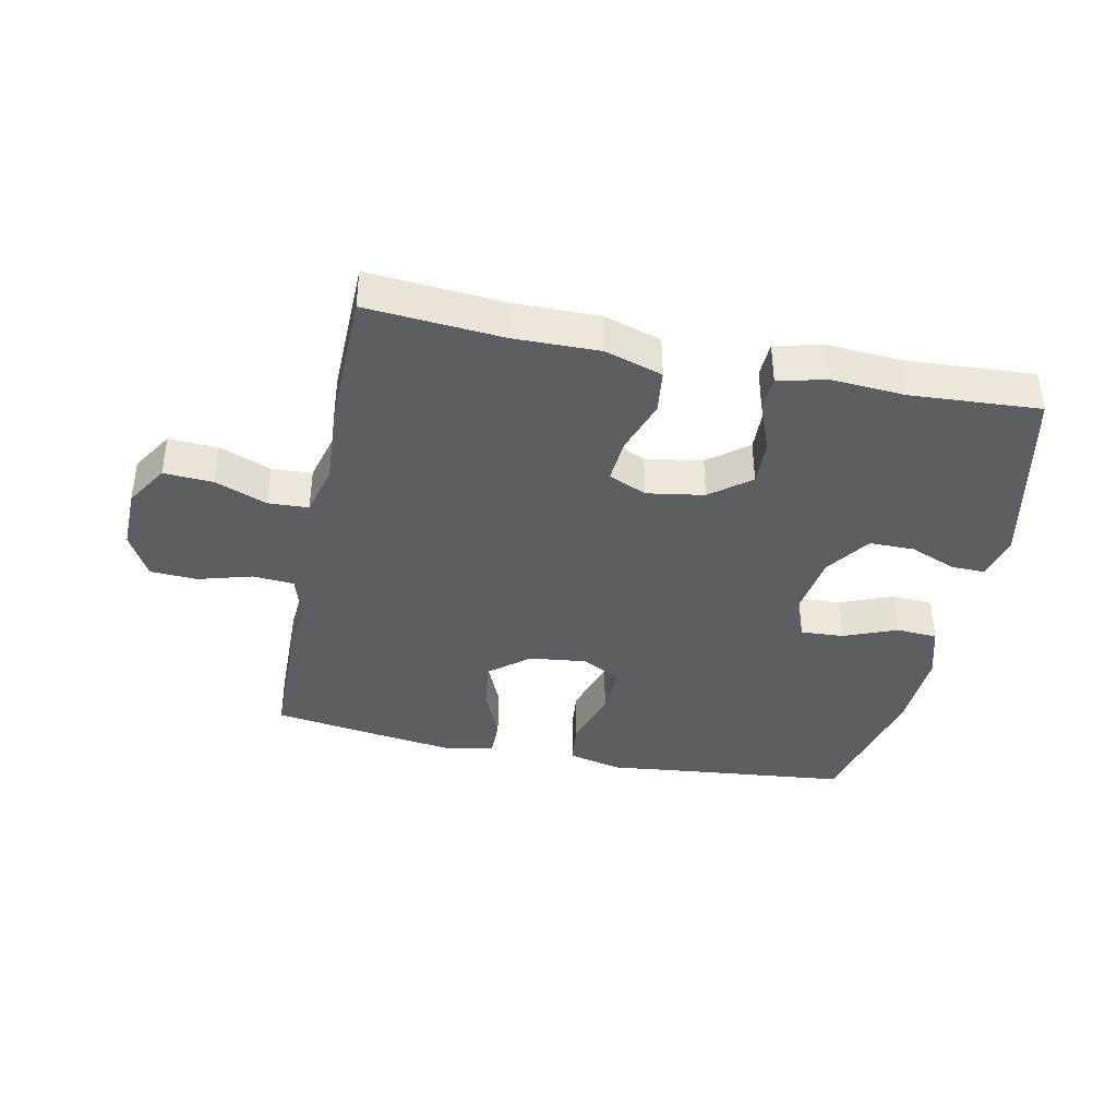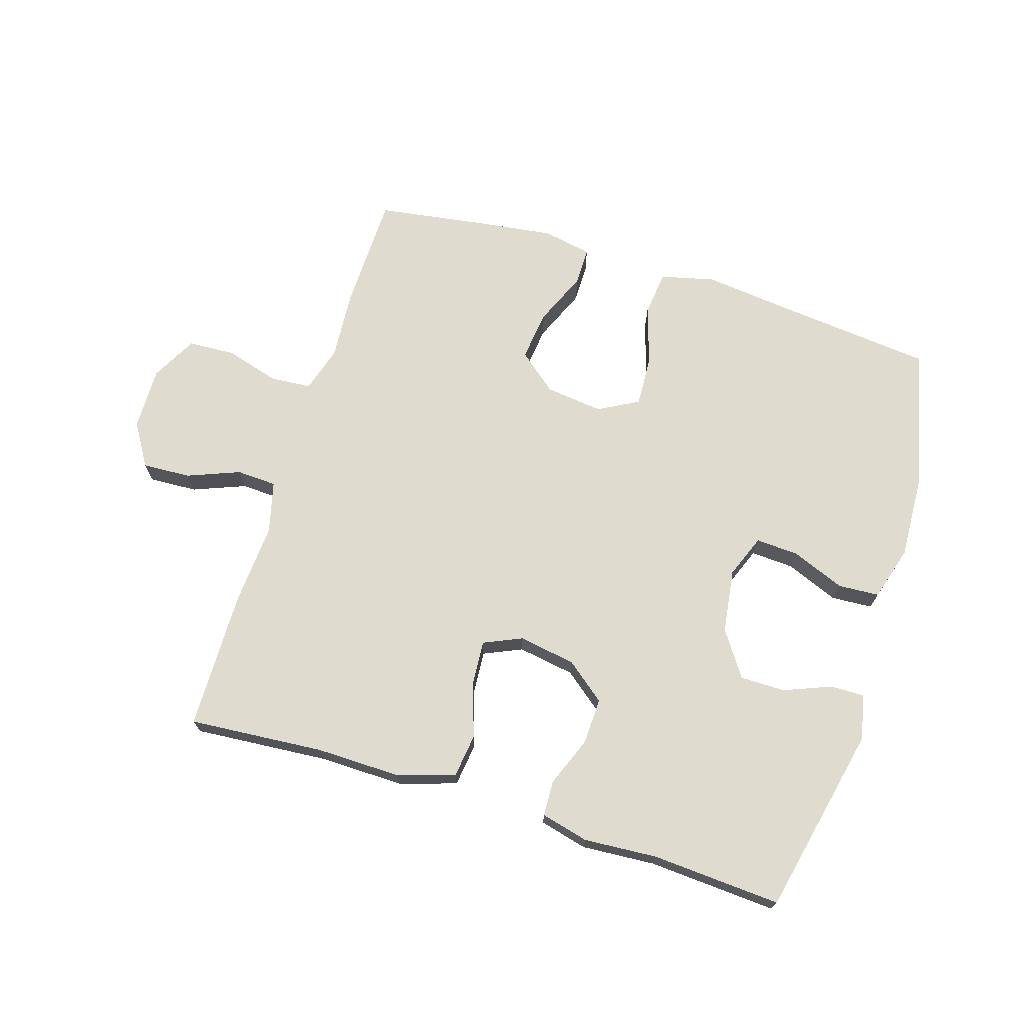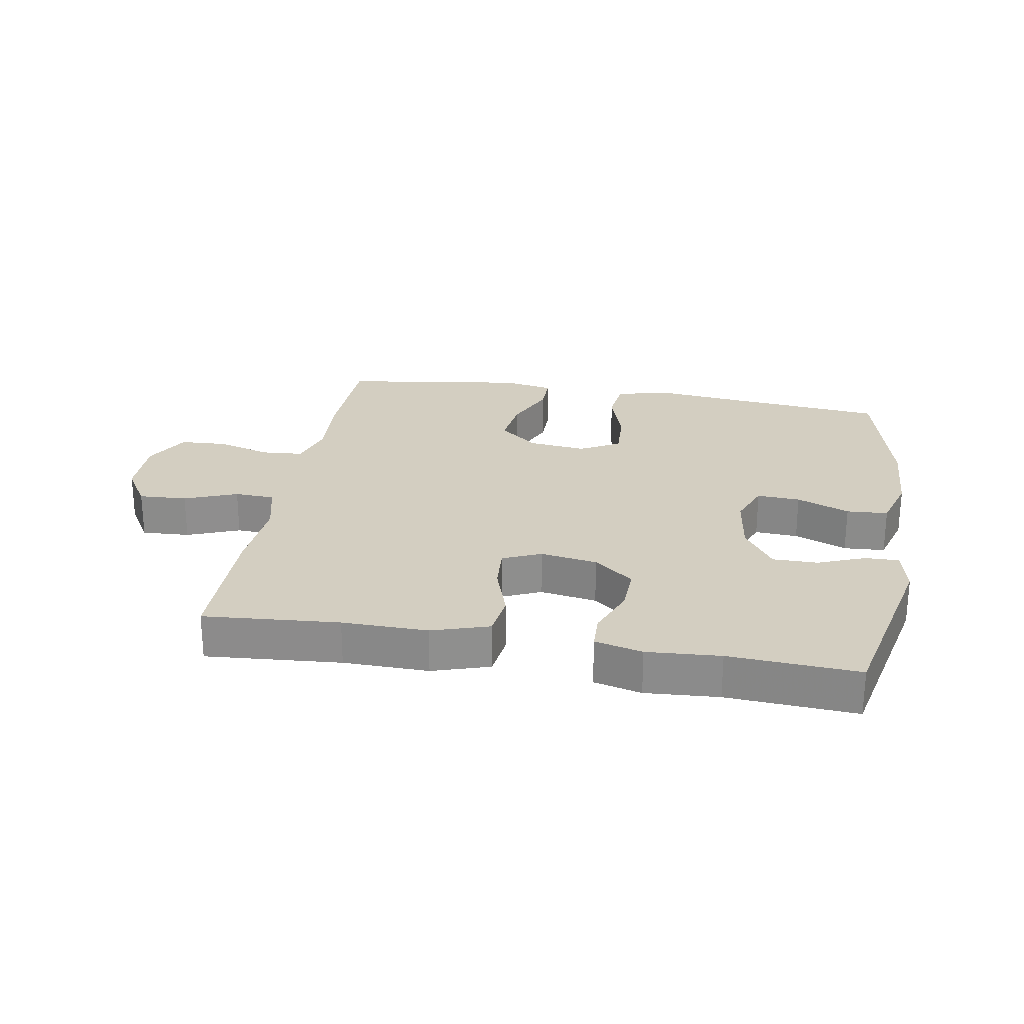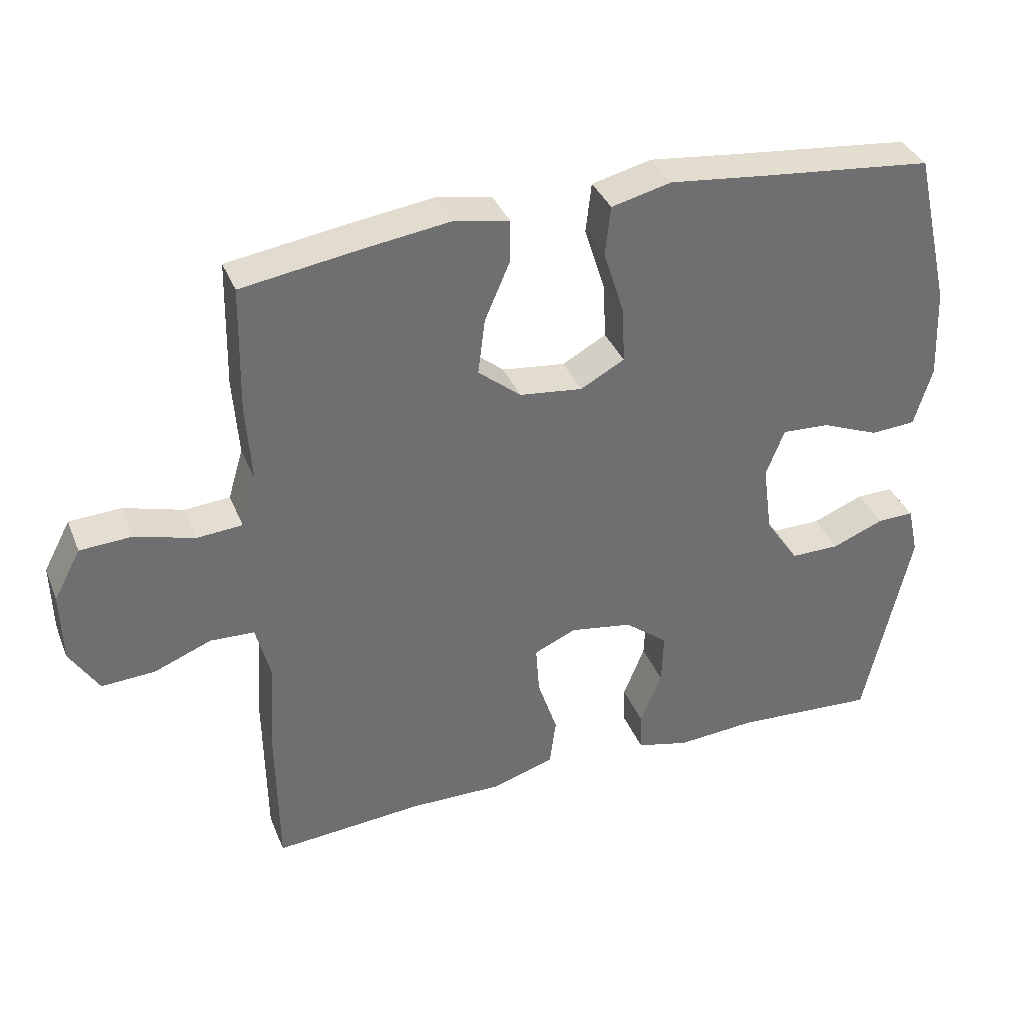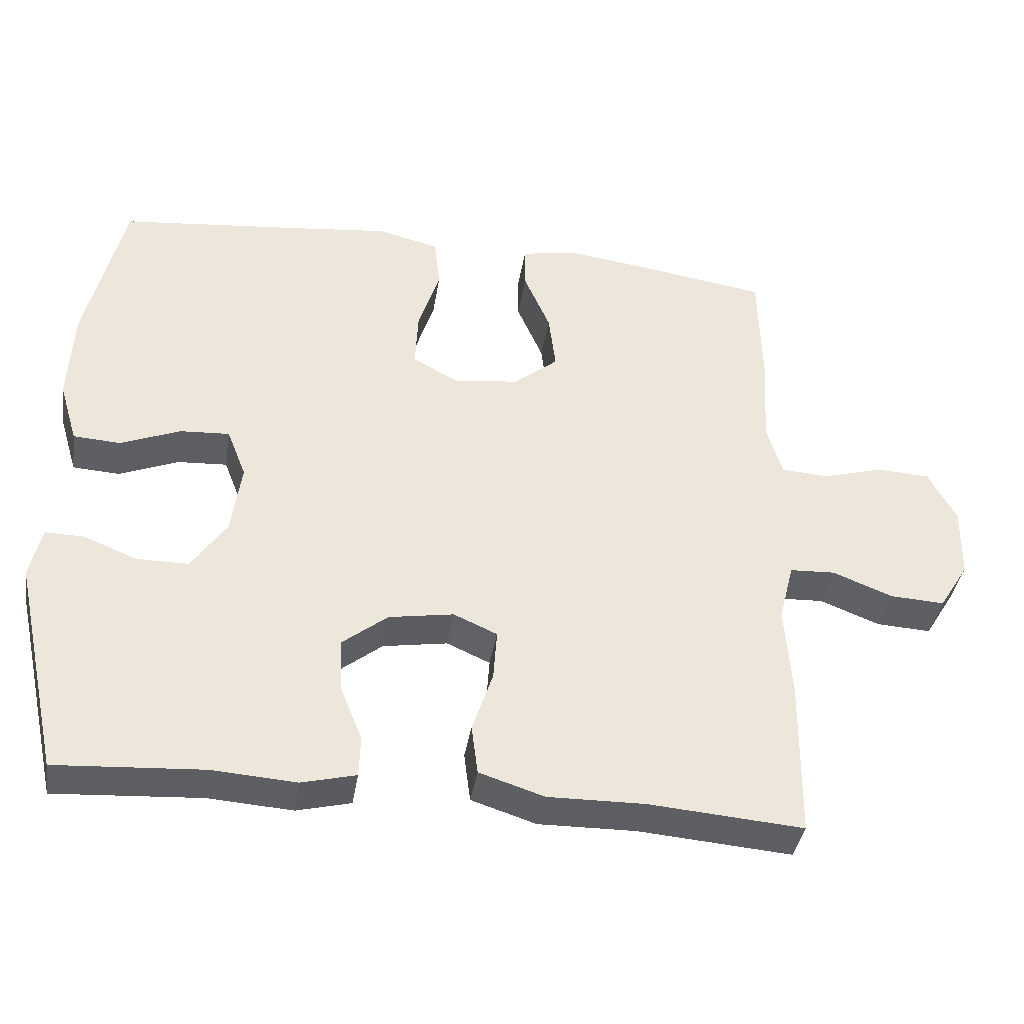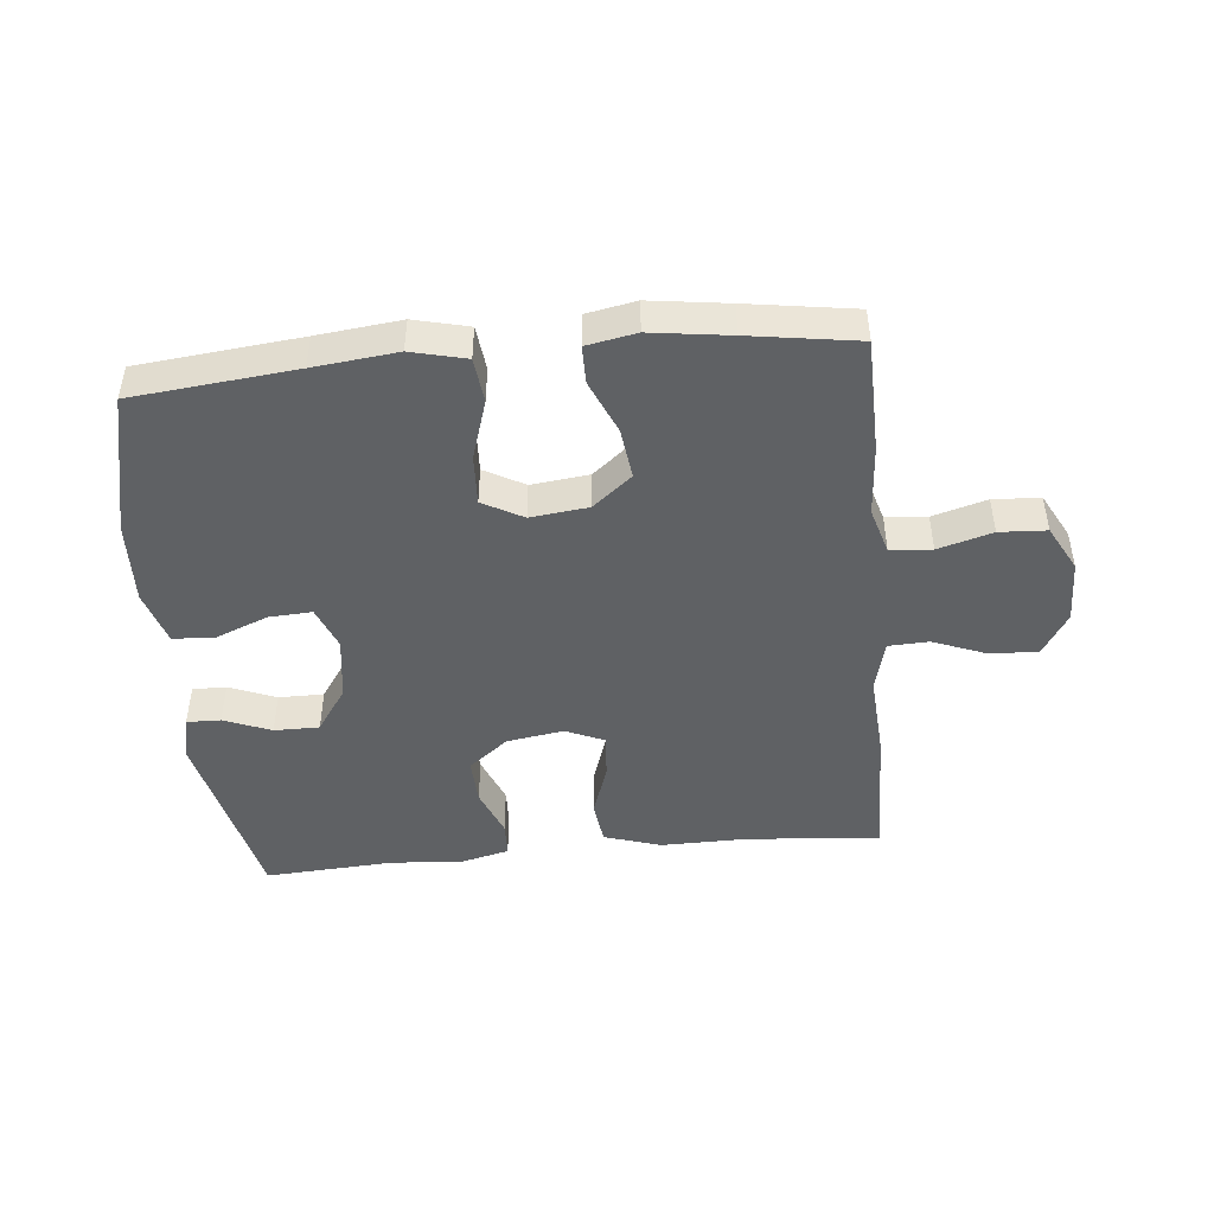
<metadata>
{"format":"obj","ext":"obj","renderer":"f3d","projection":"perspective","resolution":1024,"background":"white","views":[{"elev":-39.0,"azim":168.2,"up":"+Y"},{"elev":70.5,"azim":-162.7,"up":"+Y"},{"elev":25.2,"azim":-170.2,"up":"+Y"},{"elev":36.3,"azim":159.6,"up":"+Z"},{"elev":-39.0,"azim":-9.0,"up":"+Z"},{"elev":-46.1,"azim":5.5,"up":"+Y"}]}
</metadata>
<code>
v -0.5 0.07 0.5
v -0.241 0.07 0.527
v -0.108 0.07 0.542
v -0.021 0.07 0.521
v -0.013 0.07 0.449
v -0.043 0.07 0.354
v -0.047 0.07 0.273
v 0.017 0.07 0.238
v 0.109 0.07 0.249
v 0.171 0.07 0.3
v 0.161 0.07 0.381
v 0.124 0.07 0.467
v 0.124 0.07 0.528
v 0.203 0.07 0.543
v 0.328 0.07 0.526
v 0.5 0.07 0.5
v 0.504 0.07 0.317
v 0.496 0.07 0.202
v 0.518 0.07 0.128
v 0.584 0.07 0.123
v 0.67 0.07 0.148
v 0.745 0.07 0.144
v 0.784 0.07 0.071
v 0.782 0.07 -0.03
v 0.74 0.07 -0.098
v 0.663 0.07 -0.094
v 0.579 0.07 -0.061
v 0.515 0.07 -0.064
v 0.494 0.07 -0.147
v 0.503 0.07 -0.276
v 0.5 0.07 -0.5
v 0.284 0.07 -0.483
v 0.148 0.07 -0.485
v 0.057 0.07 -0.456
v 0.048 0.07 -0.386
v 0.077 0.07 -0.299
v 0.082 0.07 -0.228
v 0.021 0.07 -0.201
v -0.07 0.07 -0.216
v -0.133 0.07 -0.266
v -0.13 0.07 -0.341
v -0.099 0.07 -0.419
v -0.101 0.07 -0.476
v -0.177 0.07 -0.495
v -0.294 0.07 -0.487
v -0.5 0.07 -0.5
v -0.567 0.07 -0.198
v -0.551 0.07 -0.126
v -0.497 0.07 -0.127
v -0.422 0.07 -0.157
v -0.35 0.07 -0.157
v -0.301 0.07 -0.085
v -0.287 0.07 0.017
v -0.314 0.07 0.086
v -0.383 0.07 0.082
v -0.467 0.07 0.048
v -0.533 0.07 0.052
v -0.559 0.07 0.139
v -0.553 0.07 0.272
v -0.5 0 0.5
v -0.241 0 0.527
v -0.108 0 0.542
v -0.021 0 0.521
v -0.013 0 0.449
v -0.043 0 0.354
v -0.047 0 0.273
v 0.017 0 0.238
v 0.109 0 0.249
v 0.171 0 0.3
v 0.161 0 0.381
v 0.124 0 0.467
v 0.124 0 0.528
v 0.203 0 0.543
v 0.328 0 0.526
v 0.5 0 0.5
v 0.504 0 0.317
v 0.496 0 0.202
v 0.518 0 0.128
v 0.584 0 0.123
v 0.67 0 0.148
v 0.745 0 0.144
v 0.784 0 0.071
v 0.782 0 -0.03
v 0.74 0 -0.098
v 0.663 0 -0.094
v 0.579 0 -0.061
v 0.515 0 -0.064
v 0.494 0 -0.147
v 0.503 0 -0.276
v 0.5 0 -0.5
v 0.284 0 -0.483
v 0.148 0 -0.485
v 0.057 0 -0.456
v 0.048 0 -0.386
v 0.077 0 -0.299
v 0.082 0 -0.228
v 0.021 0 -0.201
v -0.07 0 -0.216
v -0.133 0 -0.266
v -0.13 0 -0.341
v -0.099 0 -0.419
v -0.101 0 -0.476
v -0.177 0 -0.495
v -0.294 0 -0.487
v -0.5 0 -0.5
v -0.567 0 -0.198
v -0.551 0 -0.126
v -0.497 0 -0.127
v -0.422 0 -0.157
v -0.35 0 -0.157
v -0.301 0 -0.085
v -0.287 0 0.017
v -0.314 0 0.086
v -0.383 0 0.082
v -0.467 0 0.048
v -0.533 0 0.052
v -0.559 0 0.139
v -0.553 0 0.272
f 59 1 2
f 58 59 2
f 57 58 2
f 56 57 2
f 55 56 2
f 4 5 6
f 3 4 6
f 2 3 6
f 55 2 6
f 54 55 6
f 53 54 6 7
f 52 53 7 8
f 51 52 8 9
f 48 49 50
f 47 48 50
f 46 47 50
f 45 46 50
f 45 50 51
f 44 45 51
f 43 44 51
f 42 43 51
f 41 42 51
f 40 41 51
f 51 9 10
f 40 51 10
f 39 40 10
f 34 35 36
f 33 34 36
f 32 33 36
f 32 36 37
f 31 32 37
f 30 31 37
f 29 30 37
f 28 29 37 38
f 25 26 27
f 24 25 27
f 23 24 27
f 22 23 27
f 21 22 27
f 20 21 27
f 19 20 27 28
f 38 39 10
f 28 38 10
f 19 28 10
f 18 19 10
f 16 17 18
f 15 16 18
f 14 15 18
f 13 14 18
f 12 13 18
f 11 12 18
f 10 11 18
f 61 60 118
f 61 118 117
f 61 117 116
f 61 116 115
f 61 115 114
f 65 64 63
f 65 63 62
f 65 62 61
f 65 61 114
f 65 114 113
f 66 65 113 112
f 67 66 112 111
f 68 67 111 110
f 109 108 107
f 109 107 106
f 109 106 105
f 109 105 104
f 110 109 104
f 110 104 103
f 110 103 102
f 110 102 101
f 110 101 100
f 110 100 99
f 69 68 110
f 69 110 99
f 69 99 98
f 95 94 93
f 95 93 92
f 95 92 91
f 96 95 91
f 96 91 90
f 96 90 89
f 96 89 88
f 97 96 88 87
f 86 85 84
f 86 84 83
f 86 83 82
f 86 82 81
f 86 81 80
f 86 80 79
f 87 86 79 78
f 69 98 97
f 69 97 87
f 69 87 78
f 69 78 77
f 77 76 75
f 77 75 74
f 77 74 73
f 77 73 72
f 77 72 71
f 77 71 70
f 77 70 69
f 1 60 61 2
f 2 61 62 3
f 3 62 63 4
f 4 63 64 5
f 5 64 65 6
f 6 65 66 7
f 7 66 67 8
f 8 67 68 9
f 9 68 69 10
f 10 69 70 11
f 11 70 71 12
f 12 71 72 13
f 13 72 73 14
f 14 73 74 15
f 15 74 75 16
f 16 75 76 17
f 17 76 77 18
f 18 77 78 19
f 19 78 79 20
f 20 79 80 21
f 21 80 81 22
f 22 81 82 23
f 23 82 83 24
f 24 83 84 25
f 25 84 85 26
f 26 85 86 27
f 27 86 87 28
f 28 87 88 29
f 29 88 89 30
f 30 89 90 31
f 31 90 91 32
f 32 91 92 33
f 33 92 93 34
f 34 93 94 35
f 35 94 95 36
f 36 95 96 37
f 37 96 97 38
f 38 97 98 39
f 39 98 99 40
f 40 99 100 41
f 41 100 101 42
f 42 101 102 43
f 43 102 103 44
f 44 103 104 45
f 45 104 105 46
f 46 105 106 47
f 47 106 107 48
f 48 107 108 49
f 49 108 109 50
f 50 109 110 51
f 51 110 111 52
f 52 111 112 53
f 53 112 113 54
f 54 113 114 55
f 55 114 115 56
f 56 115 116 57
f 57 116 117 58
f 58 117 118 59
f 59 118 60 1

</code>
